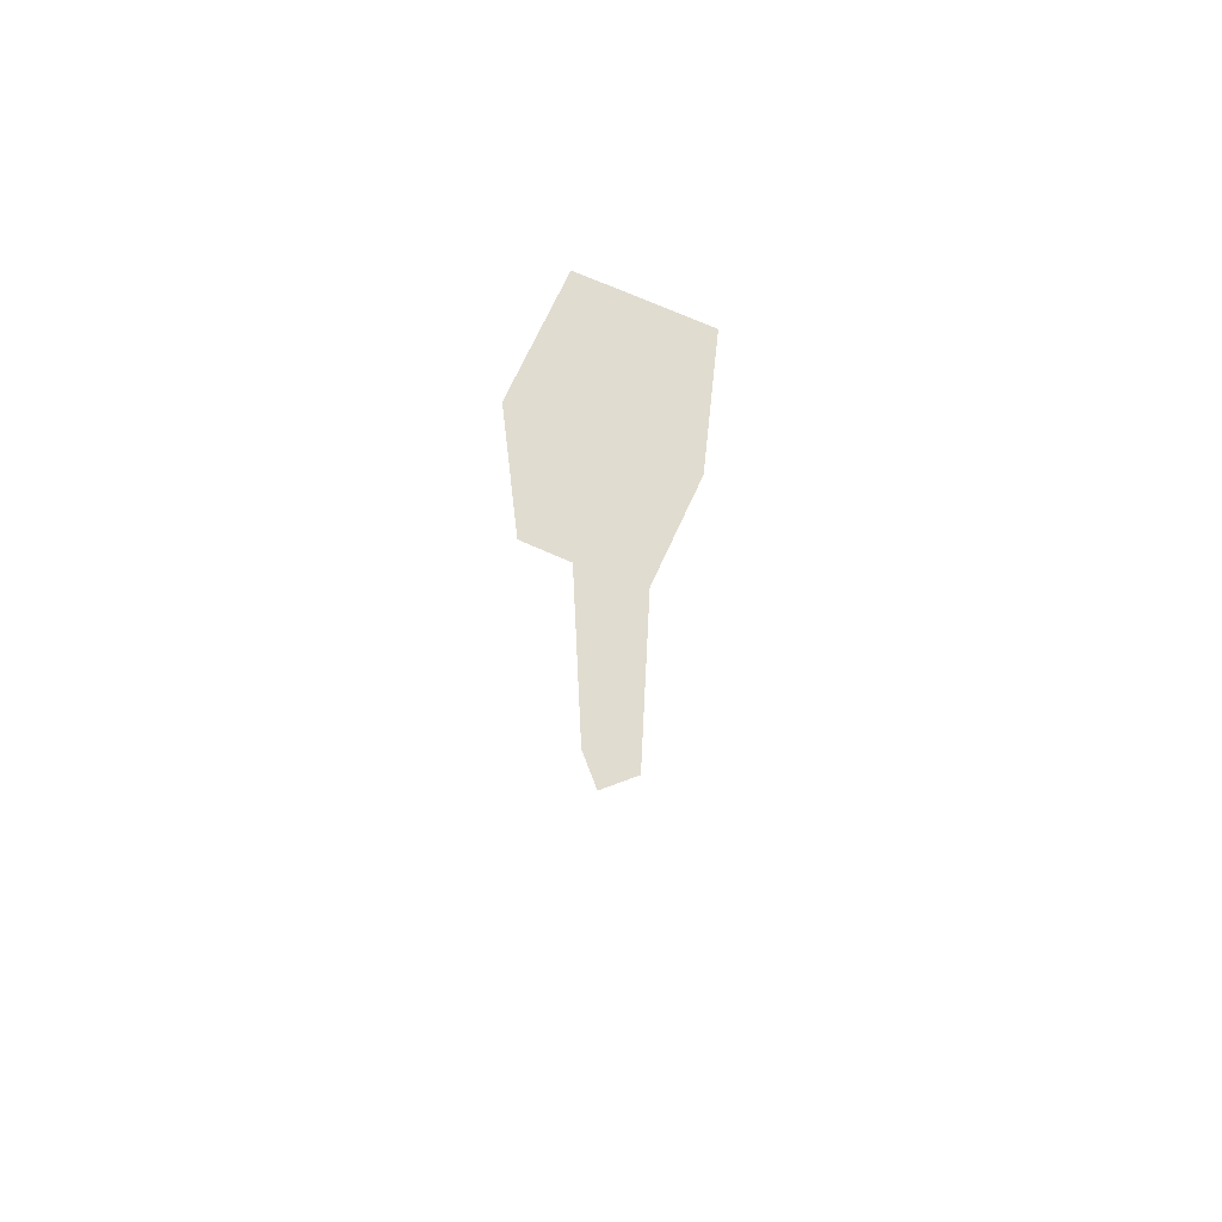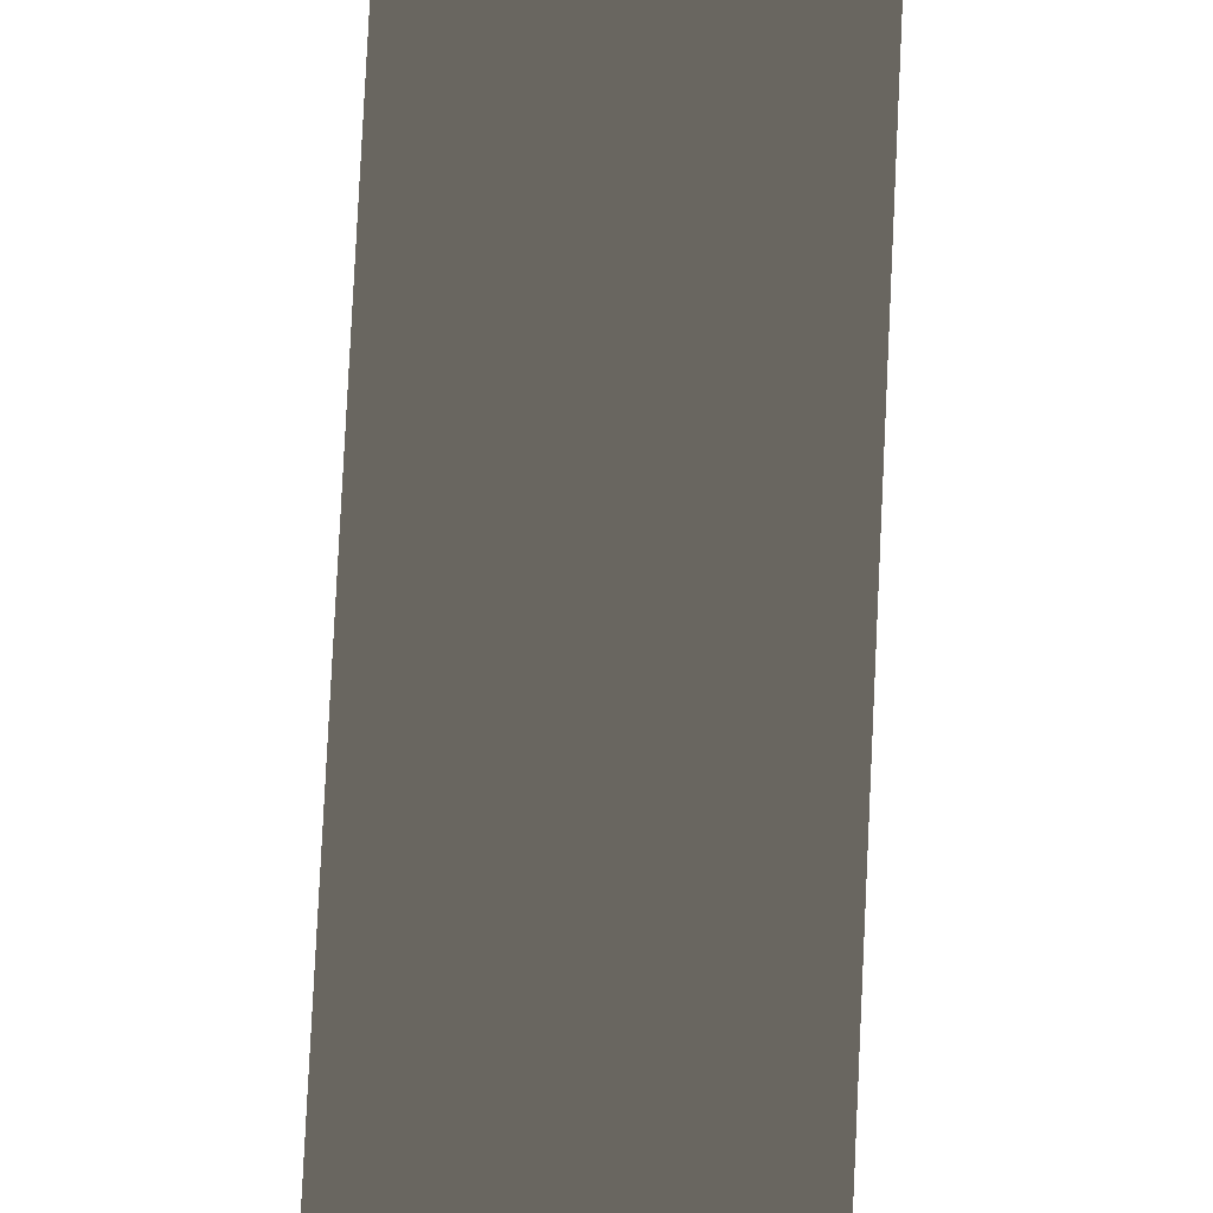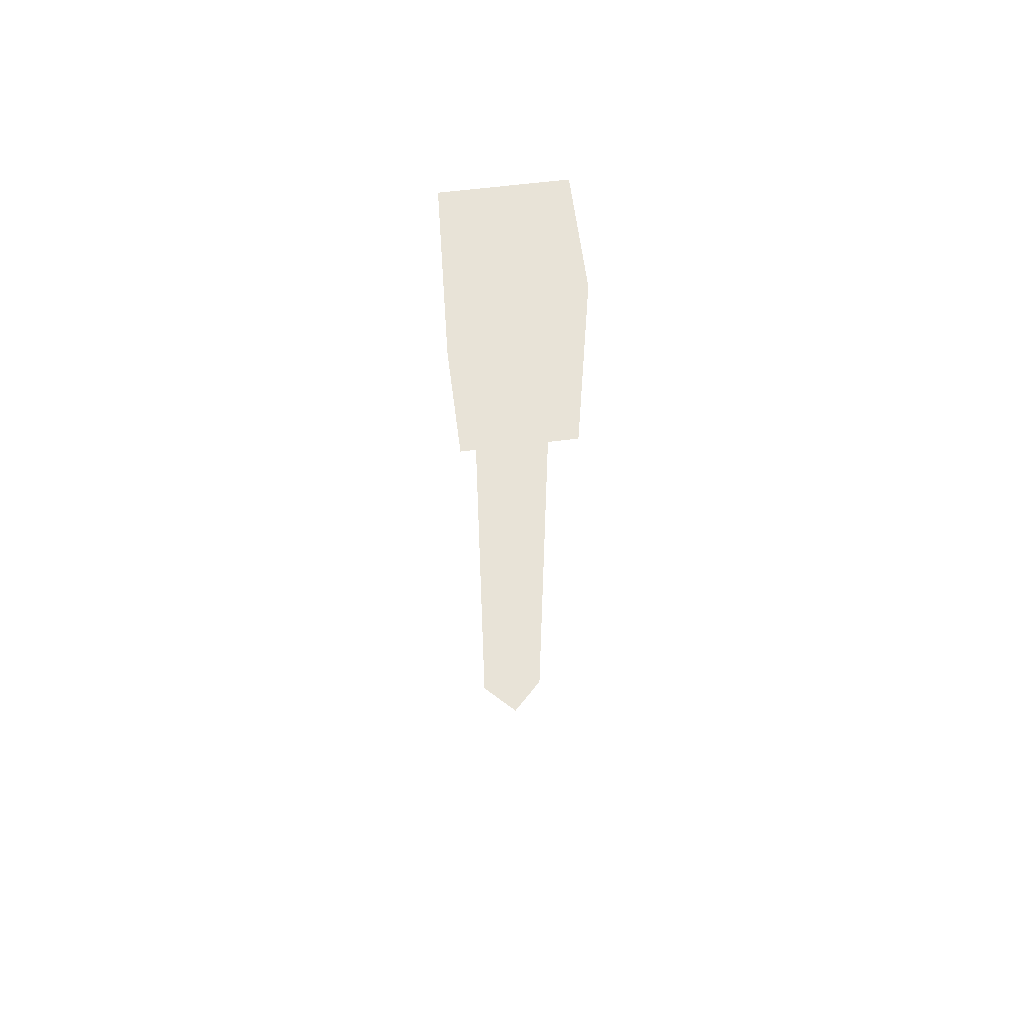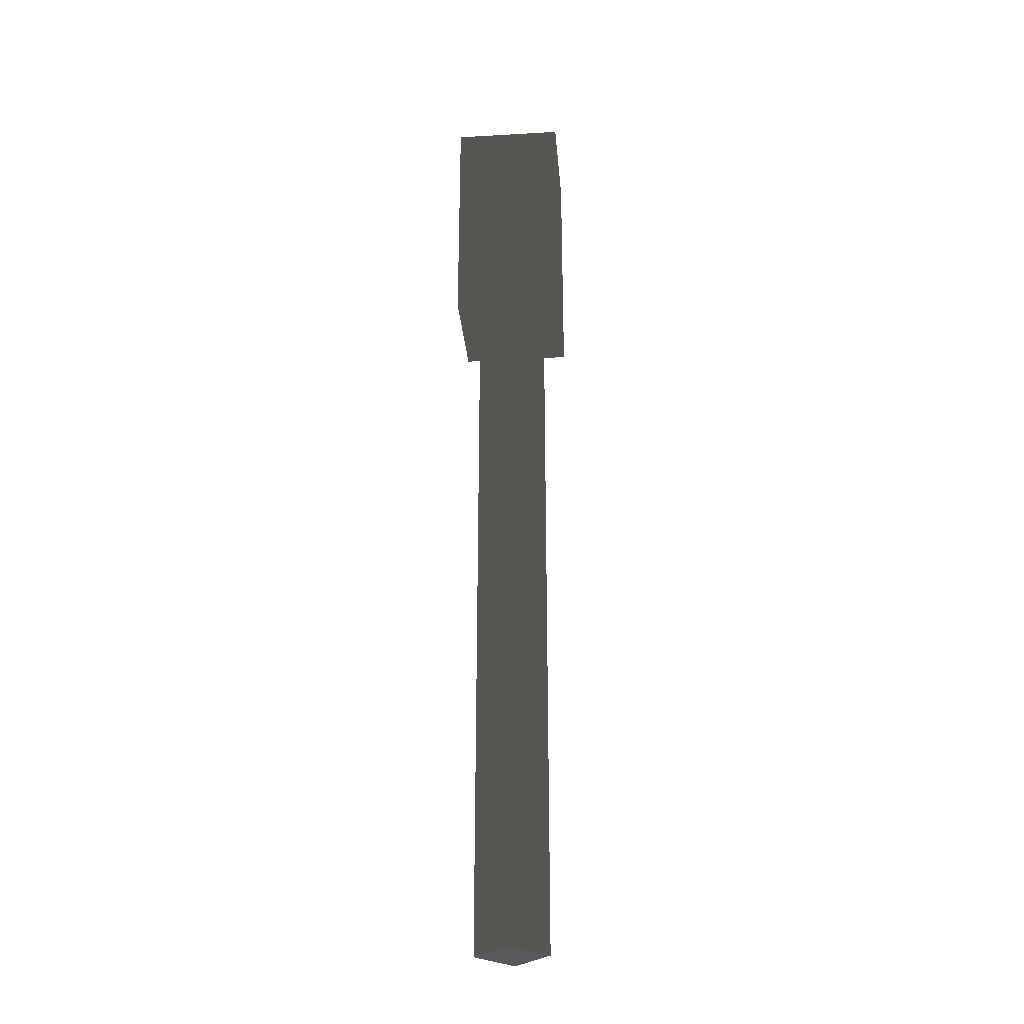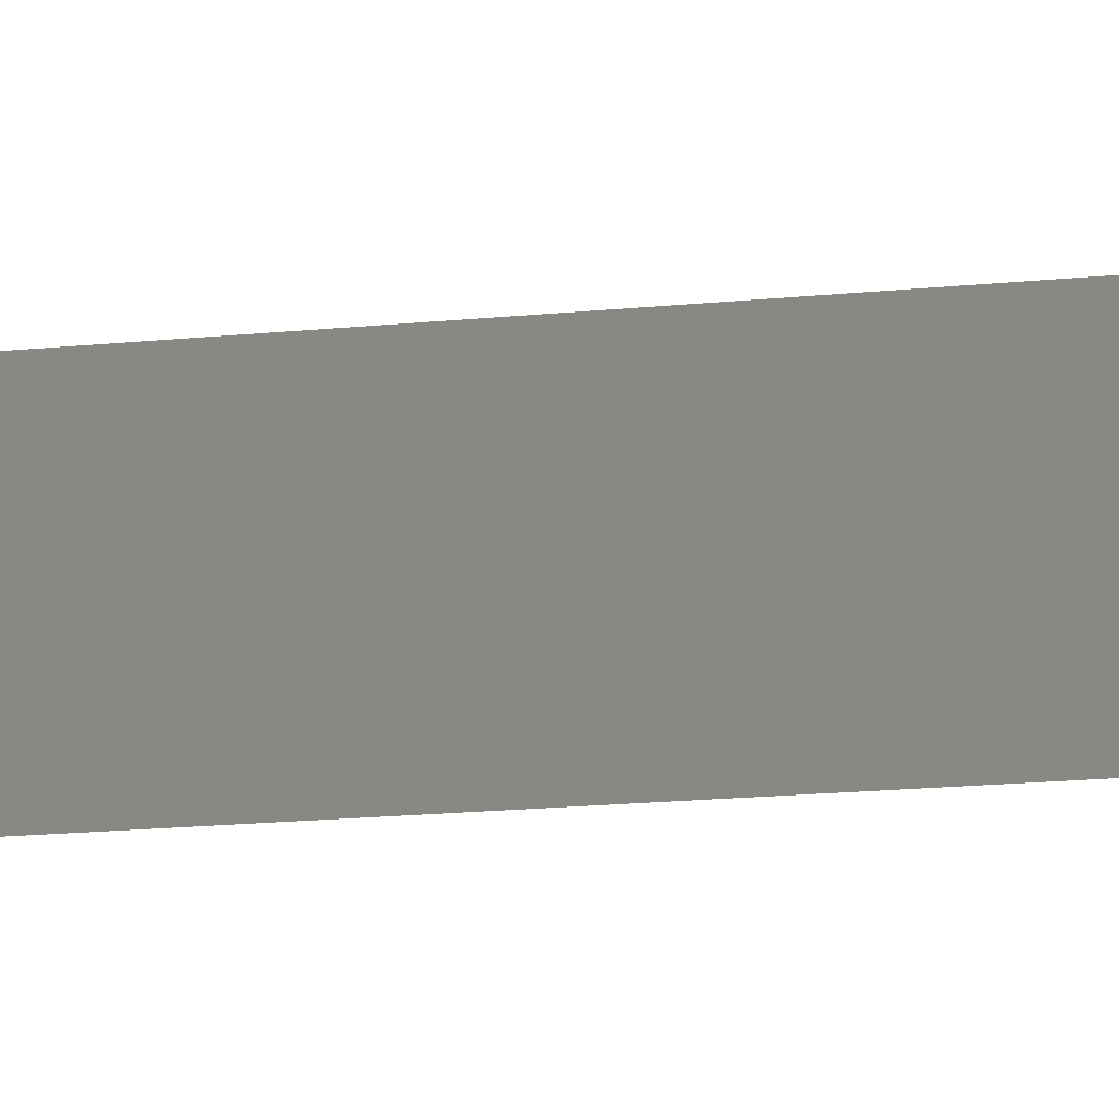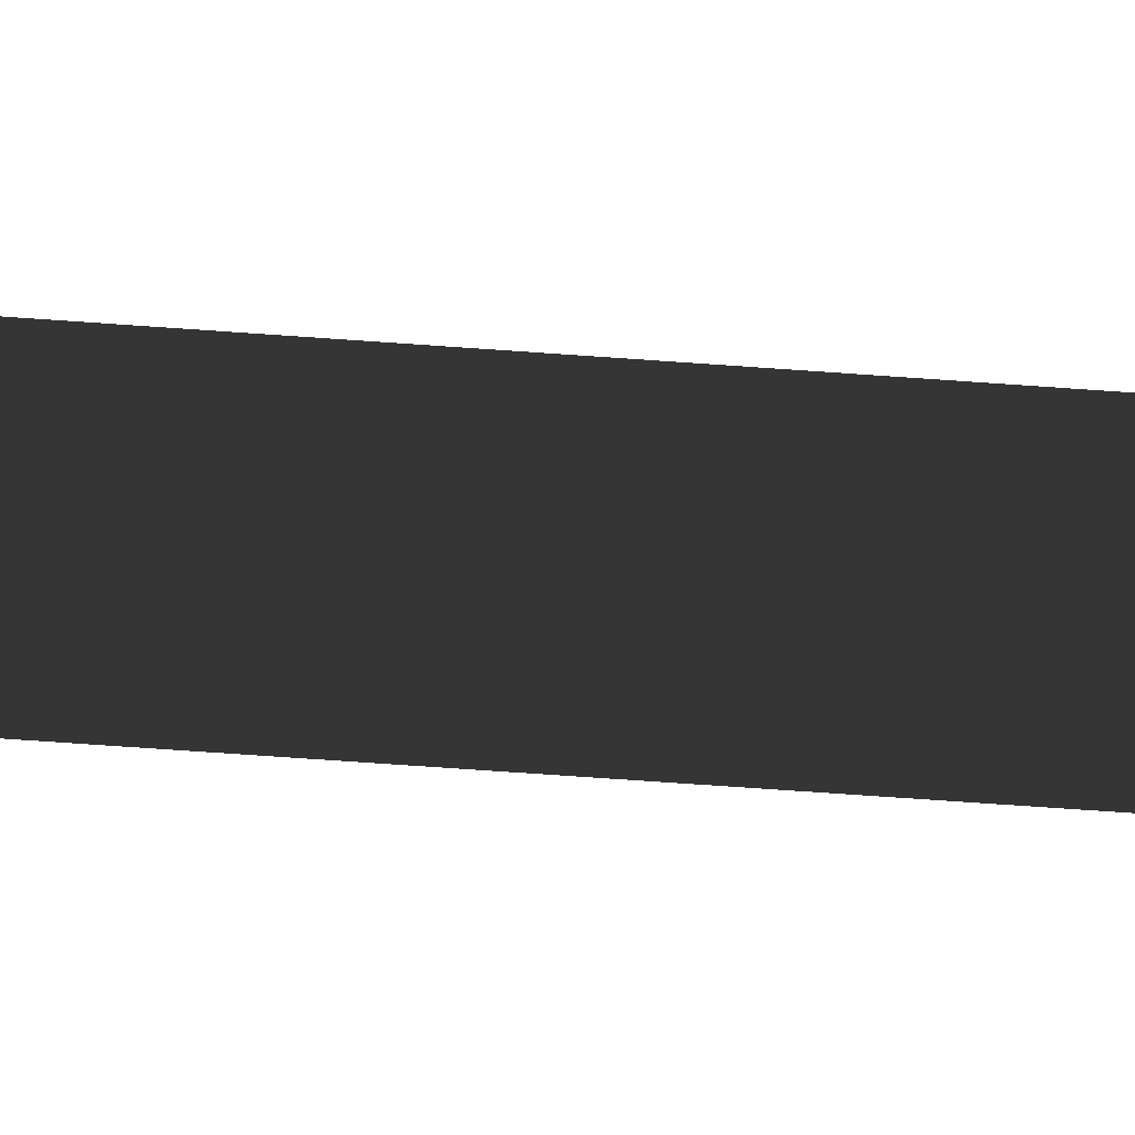
<metadata>
{"format":"obj","ext":"obj","renderer":"f3d","projection":"perspective","resolution":1024,"background":"white","views":[{"elev":69.4,"azim":-155.7,"up":"+Y"},{"elev":67.7,"azim":2.6,"up":"+Z"},{"elev":61.6,"azim":172.7,"up":"+Y"},{"elev":-29.1,"azim":94.9,"up":"+Y"},{"elev":-8.5,"azim":112.2,"up":"+Z"},{"elev":-55.9,"azim":-94.6,"up":"+Z"}]}
</metadata>
<code>
v 26.89 200 -26.89
v -26.89 200 -26.89
v 26.89 200 26.89
v -26.89 200 26.89
v 26.89 82.93 -26.89
v -26.89 82.93 -26.89
v 26.89 82.93 26.89
v -26.89 82.93 26.89
v 0 -260 17.5
v 17.5 -260 -5.3e-05
v 0 -260 -17.5
v -17.5 -260 -5.3e-05
v 0 88.21 -17.5
v 17.5 88.21 -2.2e-05
v 0 88.21 17.5
v -17.5 88.21 -2.2e-05
f 3 1 4
f 1 2 4
f 3 5 1
f 1 6 2
f 4 7 3
f 2 8 4
f 6 7 8
f 3 7 5
f 1 5 6
f 4 8 7
f 2 6 8
f 6 5 7
f 13 11 16
f 11 12 16
f 16 12 15
f 12 9 15
f 14 15 10
f 10 15 9
f 13 14 11
f 11 14 10

</code>
